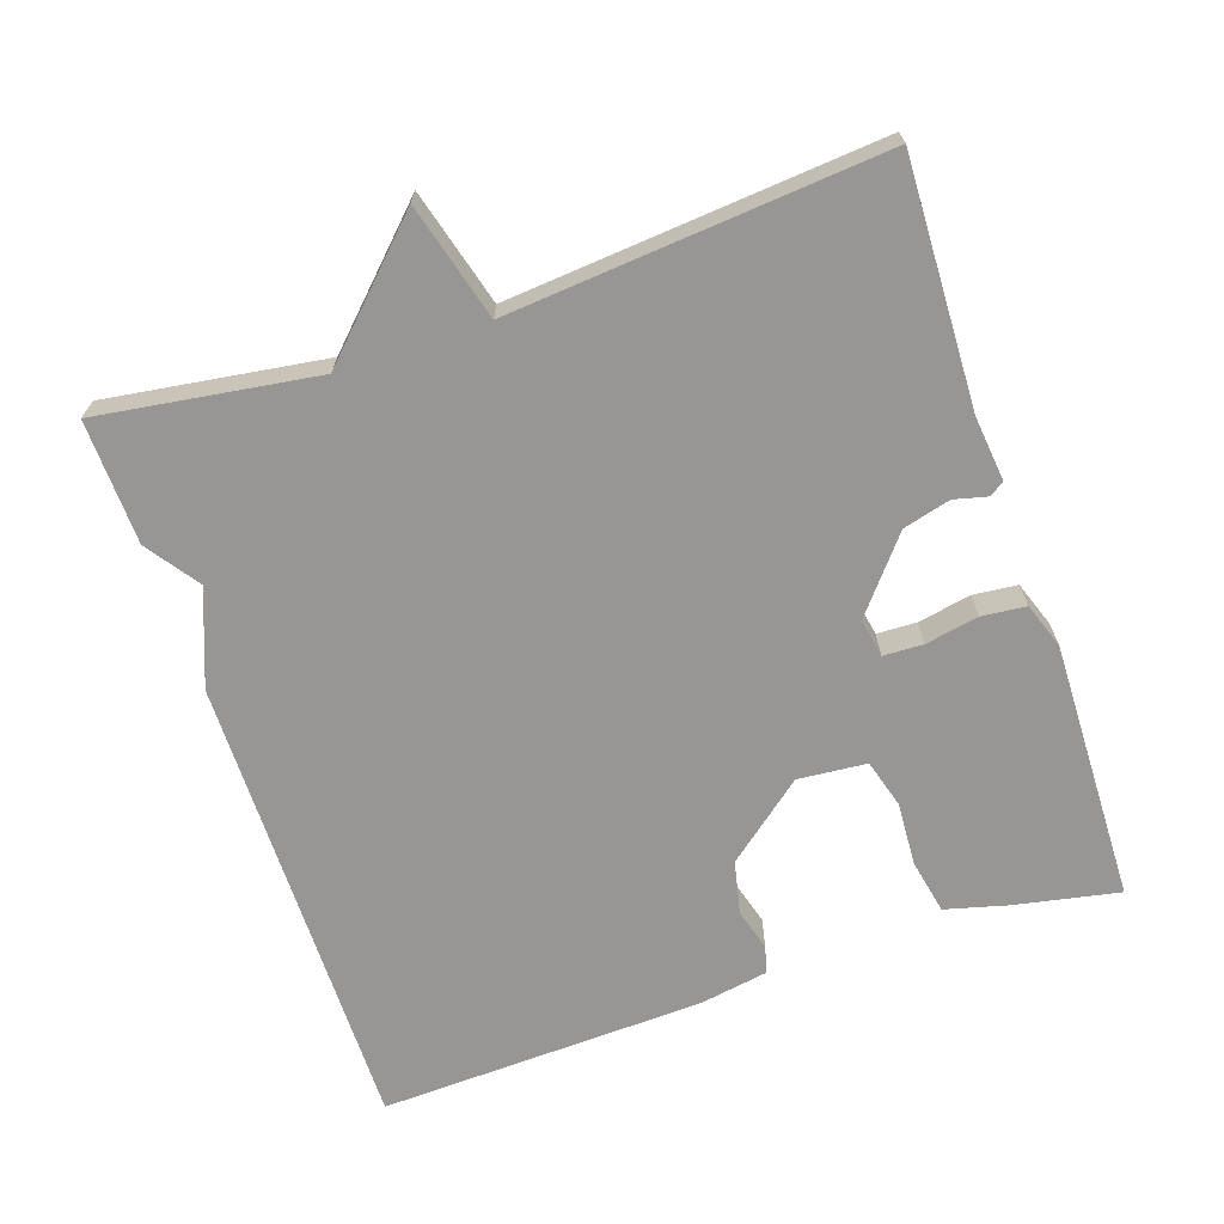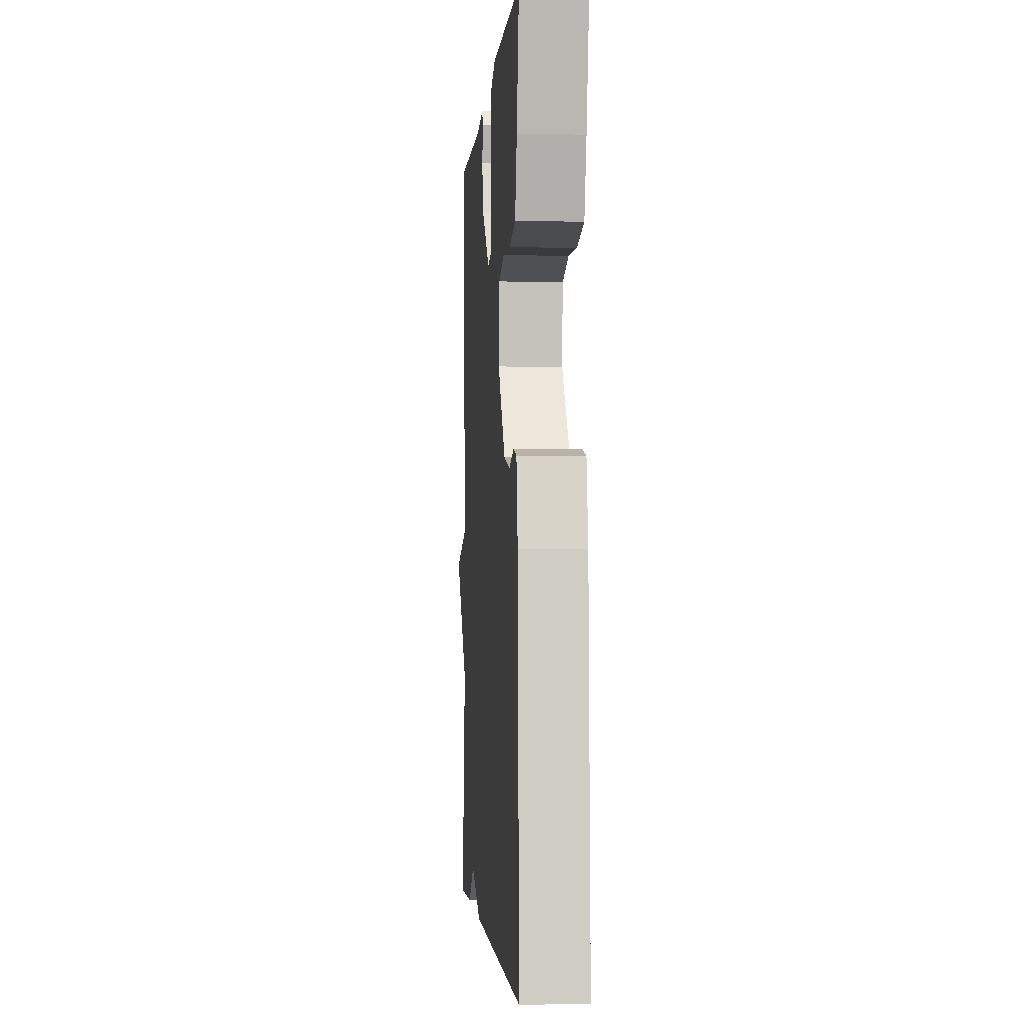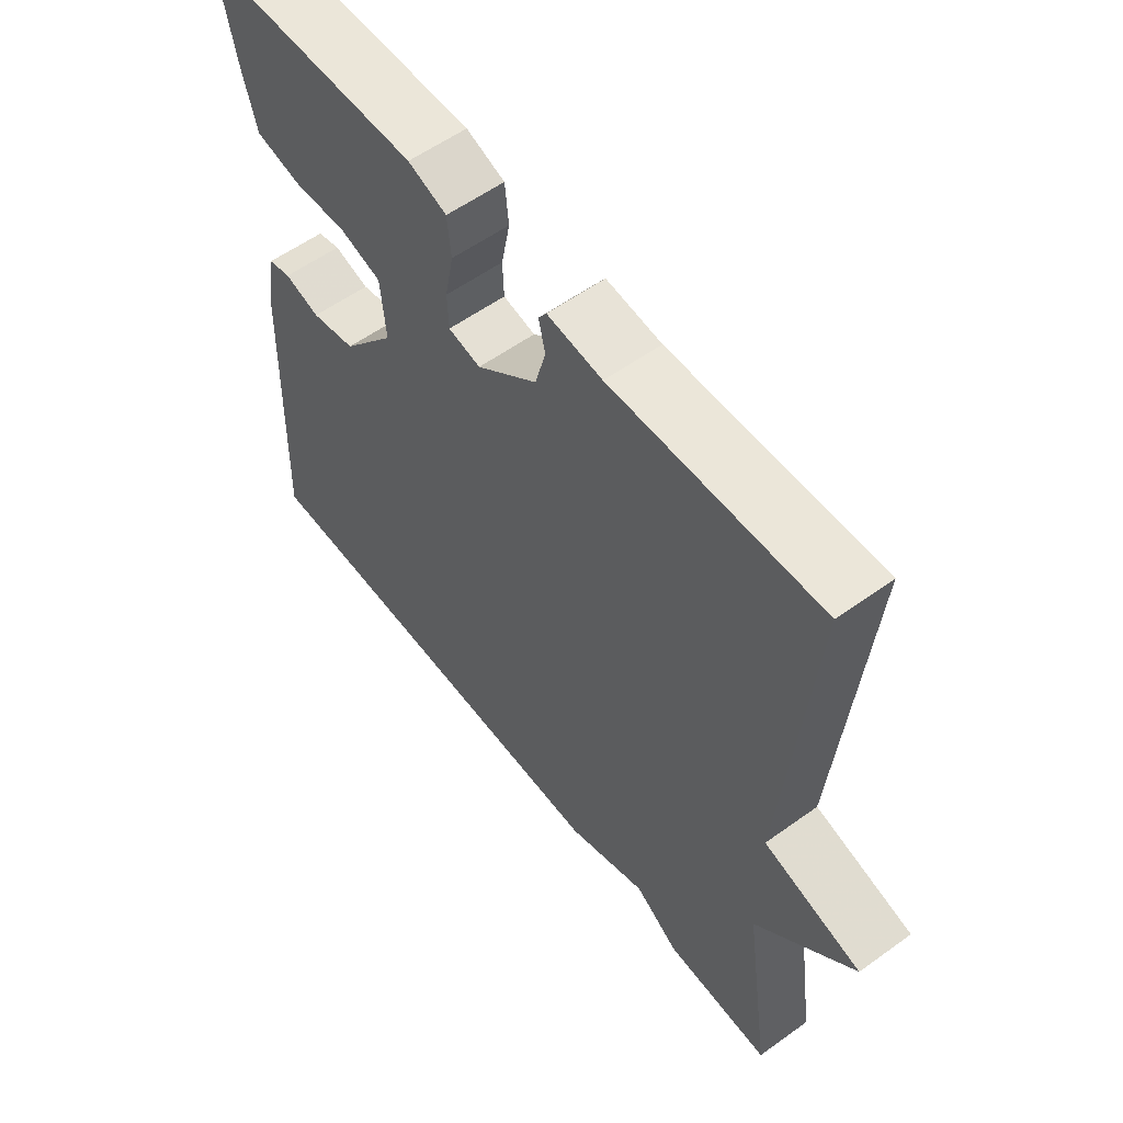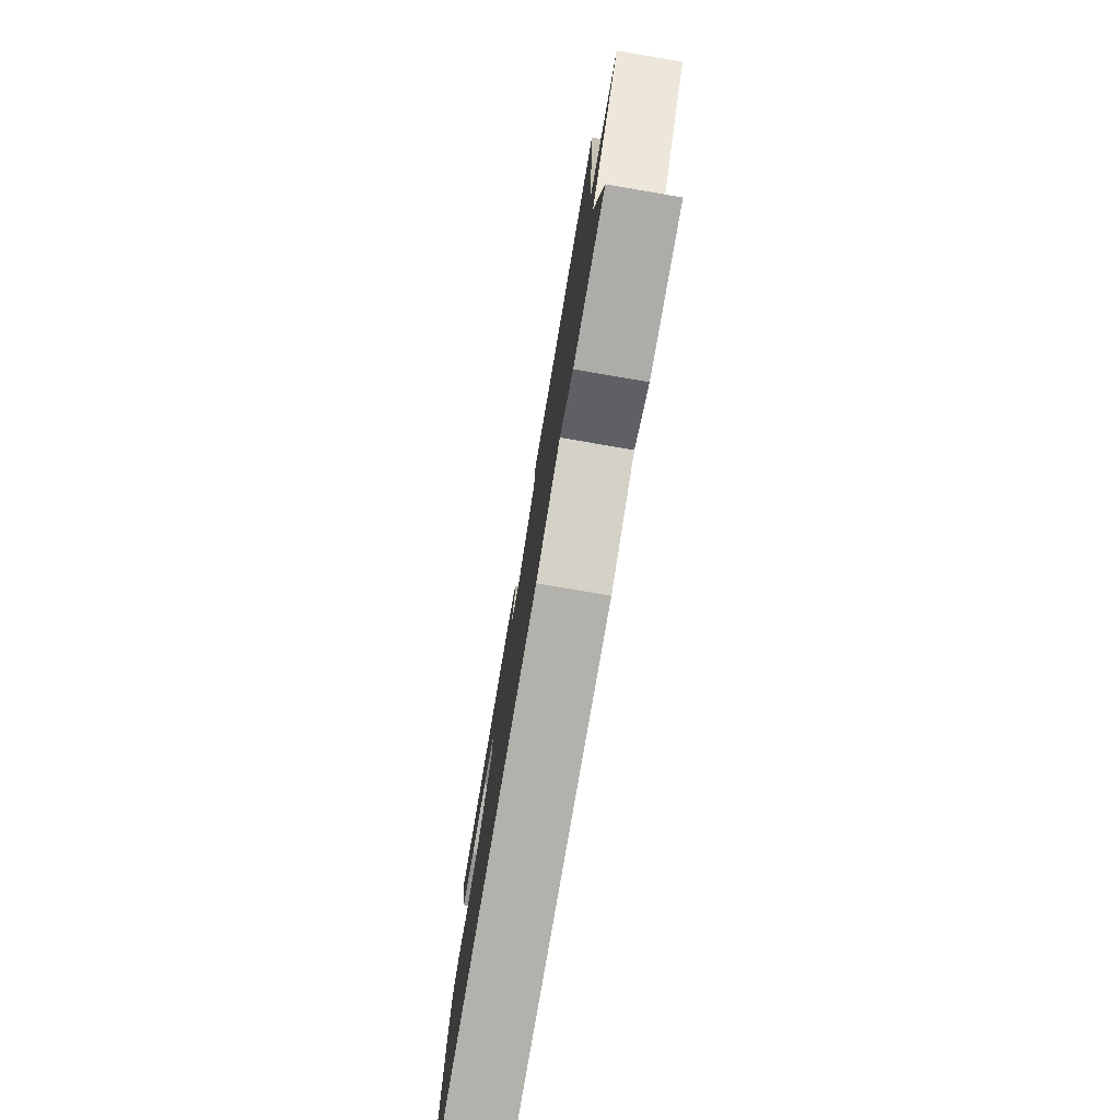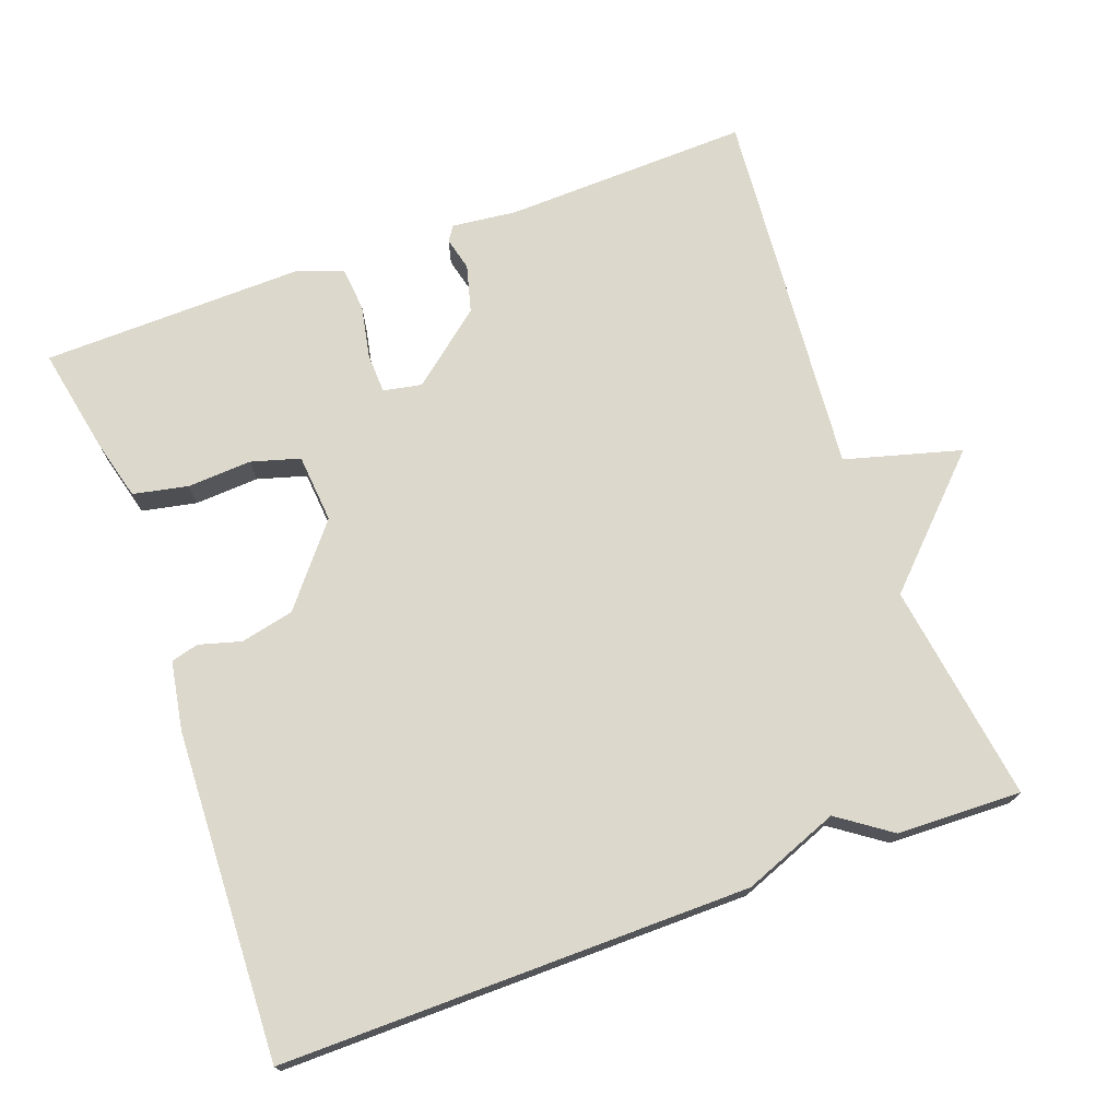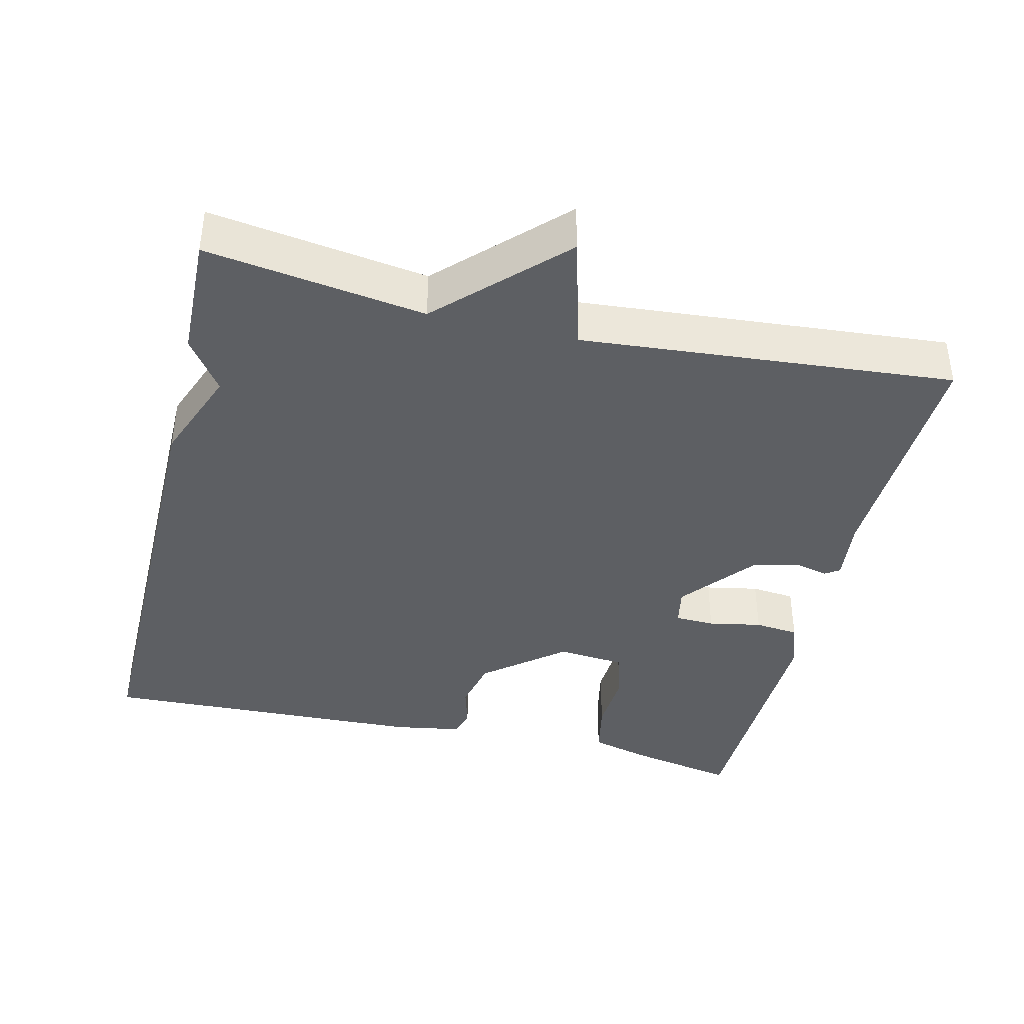
<metadata>
{"format":"obj","ext":"obj","renderer":"f3d","projection":"perspective","resolution":1024,"background":"white","views":[{"elev":-67.8,"azim":-71.3,"up":"+Y"},{"elev":-2.6,"azim":85.7,"up":"+Z"},{"elev":57.5,"azim":-126.8,"up":"+Z"},{"elev":-78.5,"azim":-99.7,"up":"+Z"},{"elev":72.7,"azim":160.0,"up":"+Y"},{"elev":-39.8,"azim":-103.5,"up":"+Y"}]}
</metadata>
<code>
v -0.5 0.07 -0.5
v -0.457 0.07 -0.204
v -0.614 0.07 -0.047
v -0.457 0.07 -0.004
v -0.5 0.07 0.5
v -0.168 0.07 0.489
v -0.08 0.07 0.499
v -0.067 0.07 0.479
v -0.078 0.07 0.434
v -0.061 0.07 0.37
v 0.037 0.07 0.29
v 0.089 0.07 0.3
v 0.091 0.07 0.354
v 0.077 0.07 0.426
v 0.083 0.07 0.486
v 0.145 0.07 0.508
v 0.5 0.07 0.5
v 0.472 0.07 0.358
v 0.45 0.07 0.274
v 0.376 0.07 0.259
v 0.289 0.07 0.264
v 0.223 0.07 0.245
v 0.215 0.07 0.152
v 0.301 0.07 0.046
v 0.373 0.07 0.03
v 0.43 0.07 0.046
v 0.467 0.07 0.036
v 0.483 0.07 -0.057
v 0.5 0.07 -0.5
v -0.132 0.07 -0.495
v -0.261 0.07 -0.445
v -0.332 0.07 -0.495
v -0.5 0 -0.5
v -0.457 0 -0.204
v -0.614 0 -0.047
v -0.457 0 -0.004
v -0.5 0 0.5
v -0.168 0 0.489
v -0.08 0 0.499
v -0.067 0 0.479
v -0.078 0 0.434
v -0.061 0 0.37
v 0.037 0 0.29
v 0.089 0 0.3
v 0.091 0 0.354
v 0.077 0 0.426
v 0.083 0 0.486
v 0.145 0 0.508
v 0.5 0 0.5
v 0.472 0 0.358
v 0.45 0 0.274
v 0.376 0 0.259
v 0.289 0 0.264
v 0.223 0 0.245
v 0.215 0 0.152
v 0.301 0 0.046
v 0.373 0 0.03
v 0.43 0 0.046
v 0.467 0 0.036
v 0.483 0 -0.057
v 0.5 0 -0.5
v -0.132 0 -0.495
v -0.261 0 -0.445
v -0.332 0 -0.495
f 31 32 1 2
f 30 31 2
f 29 30 2
f 28 29 2
f 27 28 2
f 26 27 2
f 25 26 2
f 2 3 4
f 25 2 4
f 24 25 4
f 23 24 4 5
f 19 20 21
f 18 19 21
f 17 18 21
f 16 17 21
f 15 16 21
f 14 15 21
f 13 14 21
f 12 13 21 22
f 11 12 22 23
f 6 7 8 9
f 6 9 10
f 5 6 10
f 11 23 5
f 5 10 11
f 34 33 64 63
f 34 63 62
f 34 62 61
f 34 61 60
f 34 60 59
f 34 59 58
f 34 58 57
f 36 35 34
f 36 34 57
f 36 57 56
f 37 36 56 55
f 53 52 51
f 53 51 50
f 53 50 49
f 53 49 48
f 53 48 47
f 53 47 46
f 53 46 45
f 54 53 45 44
f 55 54 44 43
f 41 40 39 38
f 42 41 38
f 42 38 37
f 37 55 43
f 43 42 37
f 1 33 34 2
f 2 34 35 3
f 3 35 36 4
f 4 36 37 5
f 5 37 38 6
f 6 38 39 7
f 7 39 40 8
f 8 40 41 9
f 9 41 42 10
f 10 42 43 11
f 11 43 44 12
f 12 44 45 13
f 13 45 46 14
f 14 46 47 15
f 15 47 48 16
f 16 48 49 17
f 17 49 50 18
f 18 50 51 19
f 19 51 52 20
f 20 52 53 21
f 21 53 54 22
f 22 54 55 23
f 23 55 56 24
f 24 56 57 25
f 25 57 58 26
f 26 58 59 27
f 27 59 60 28
f 28 60 61 29
f 29 61 62 30
f 30 62 63 31
f 31 63 64 32
f 32 64 33 1

</code>
